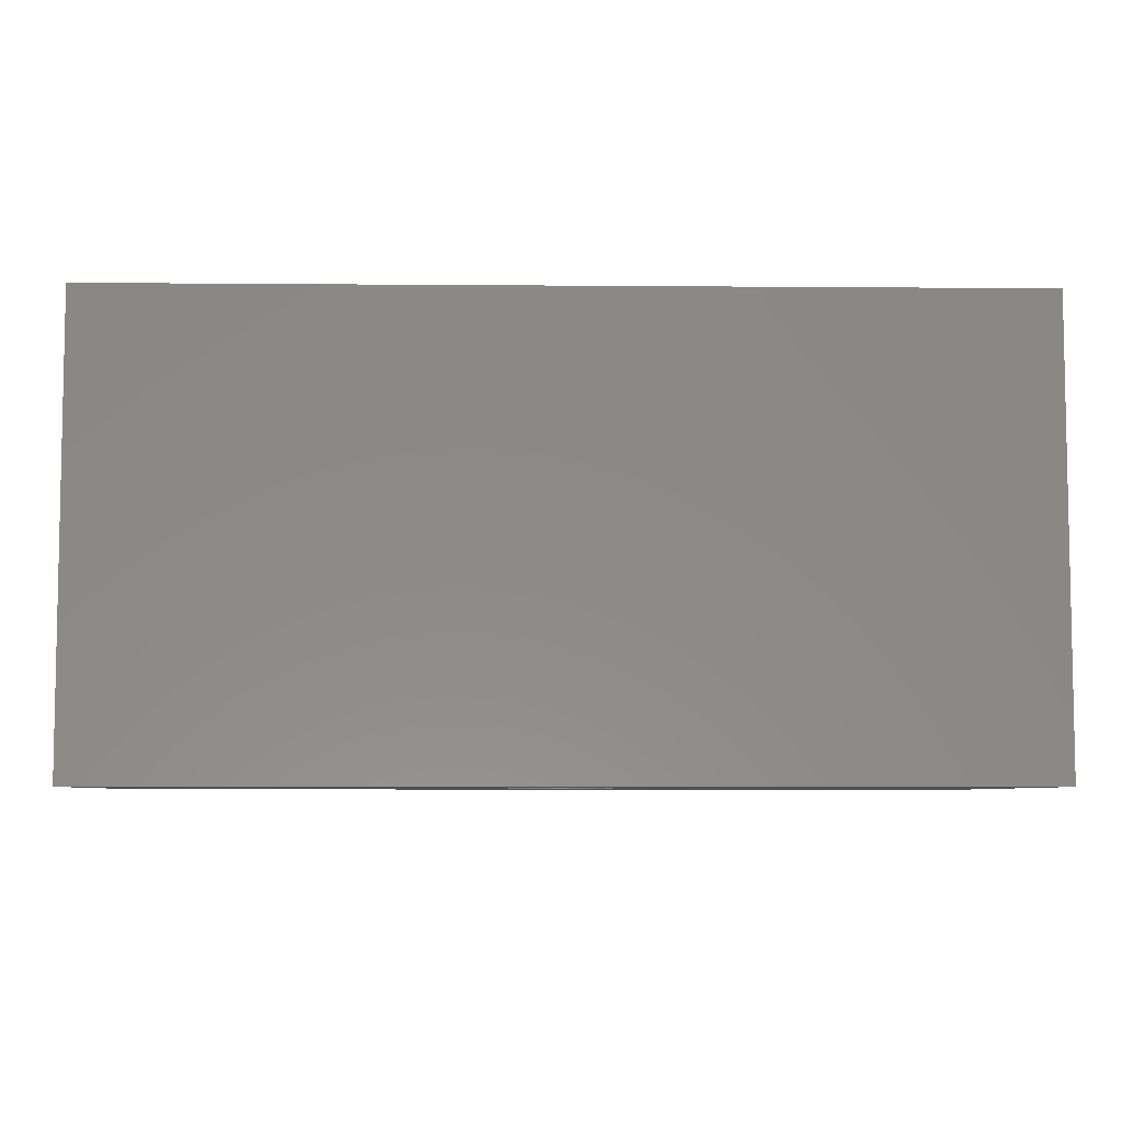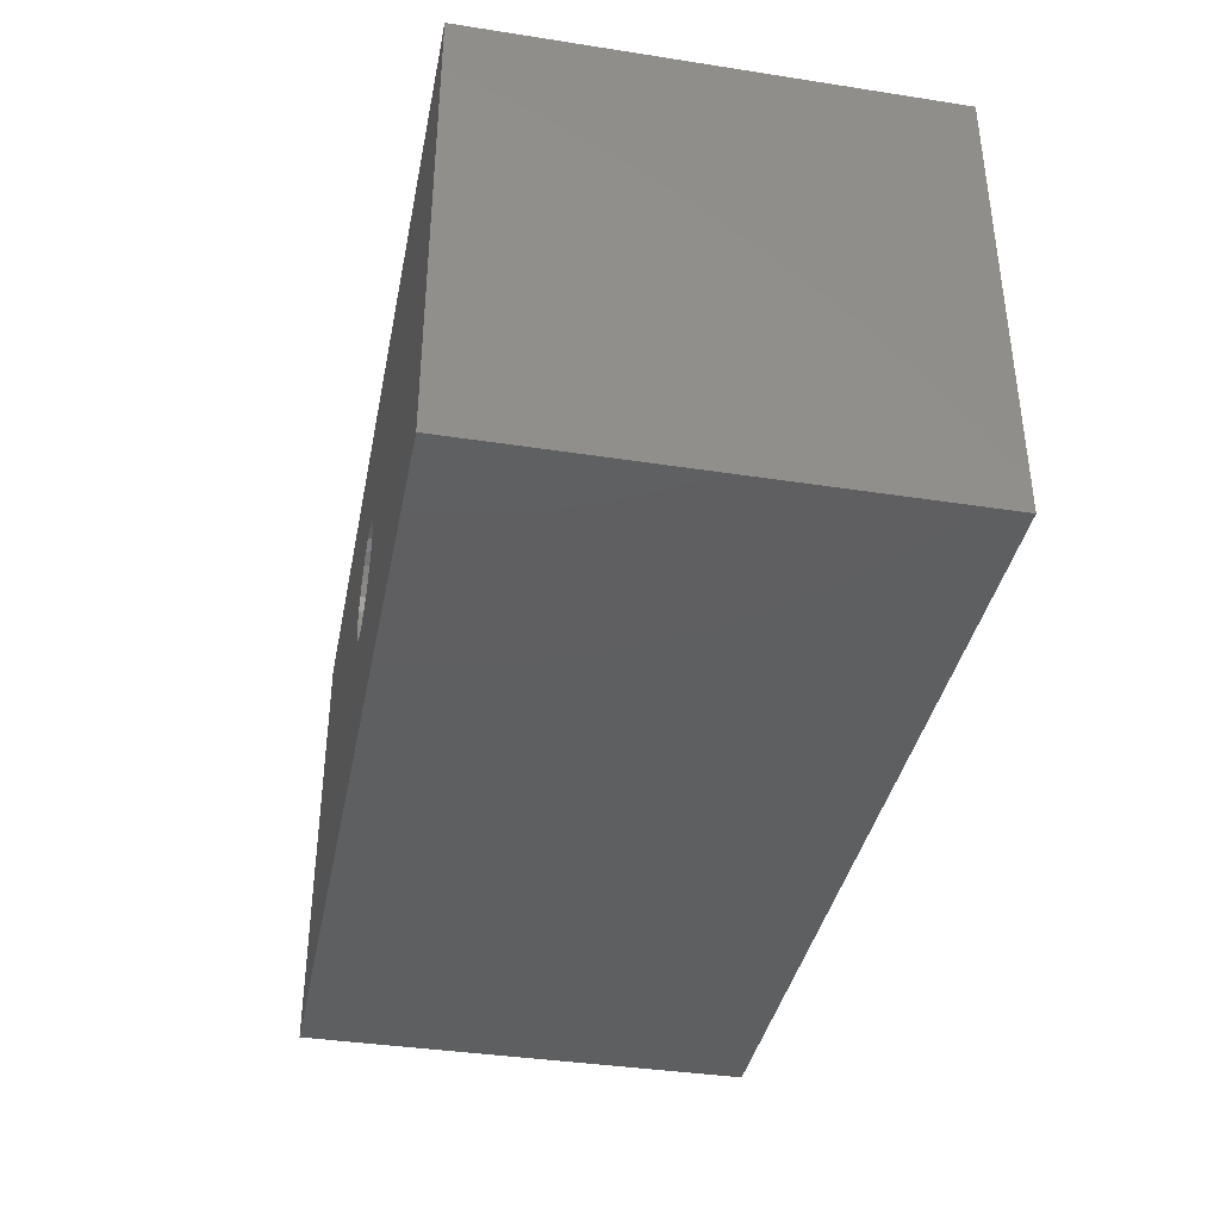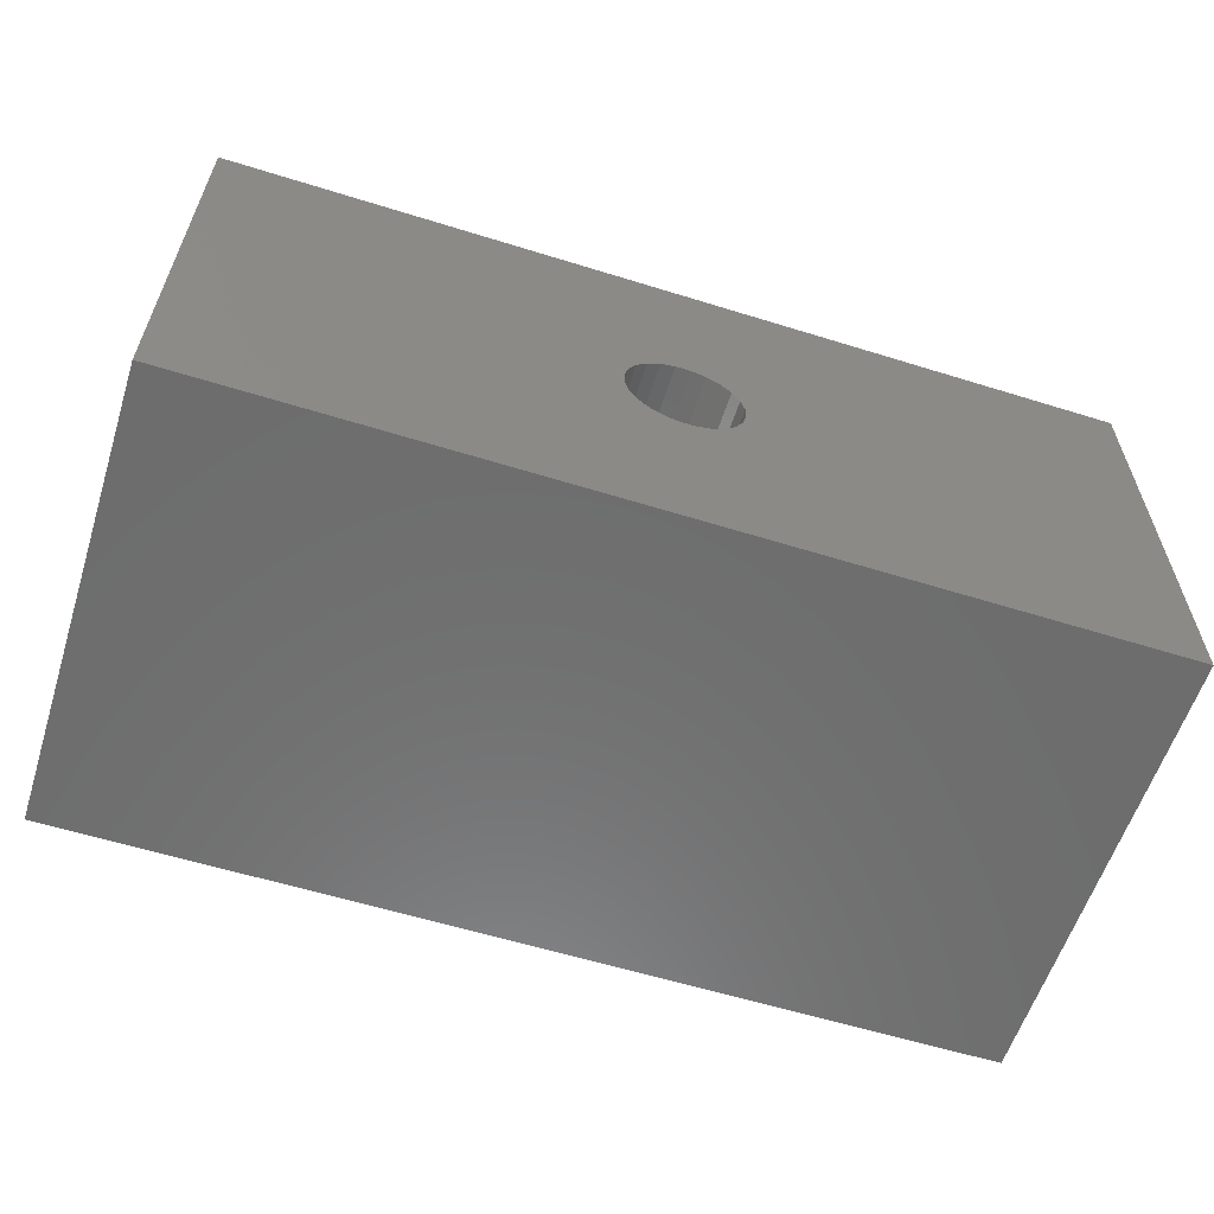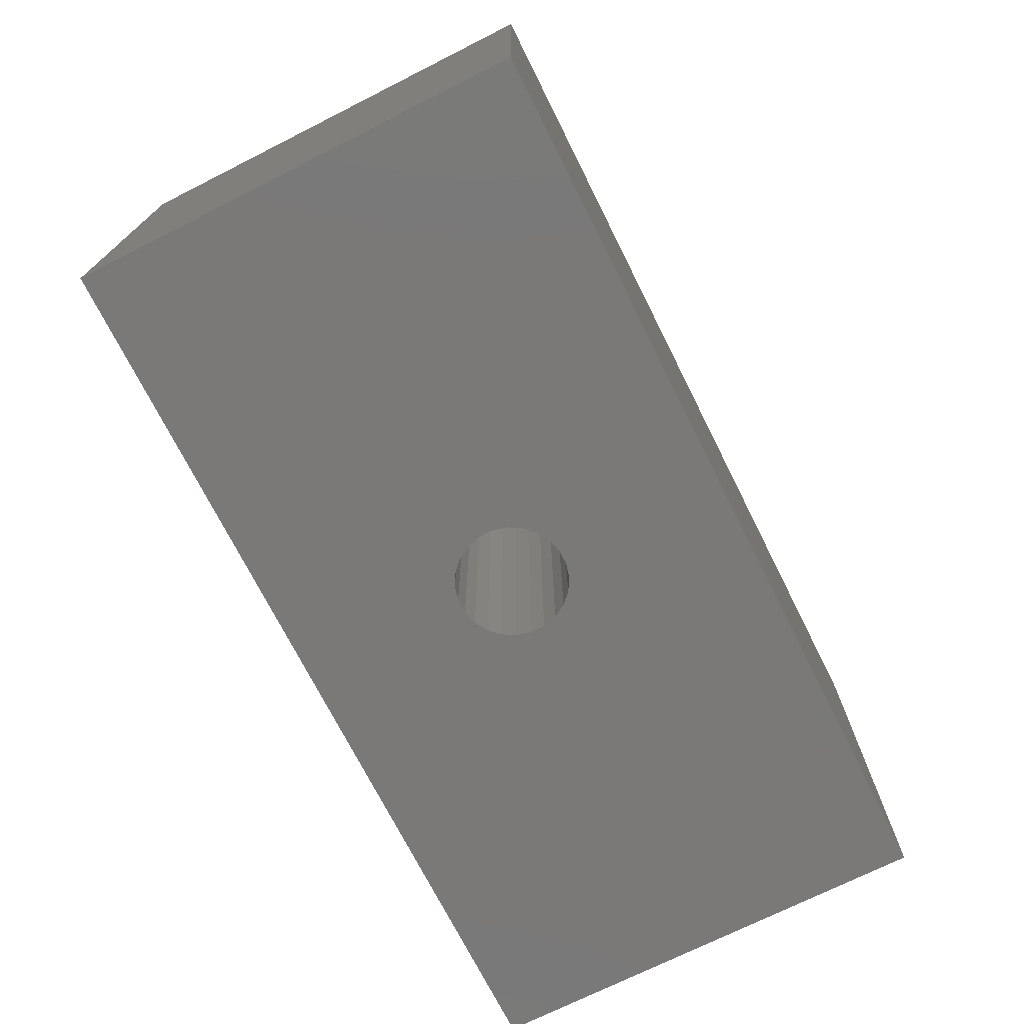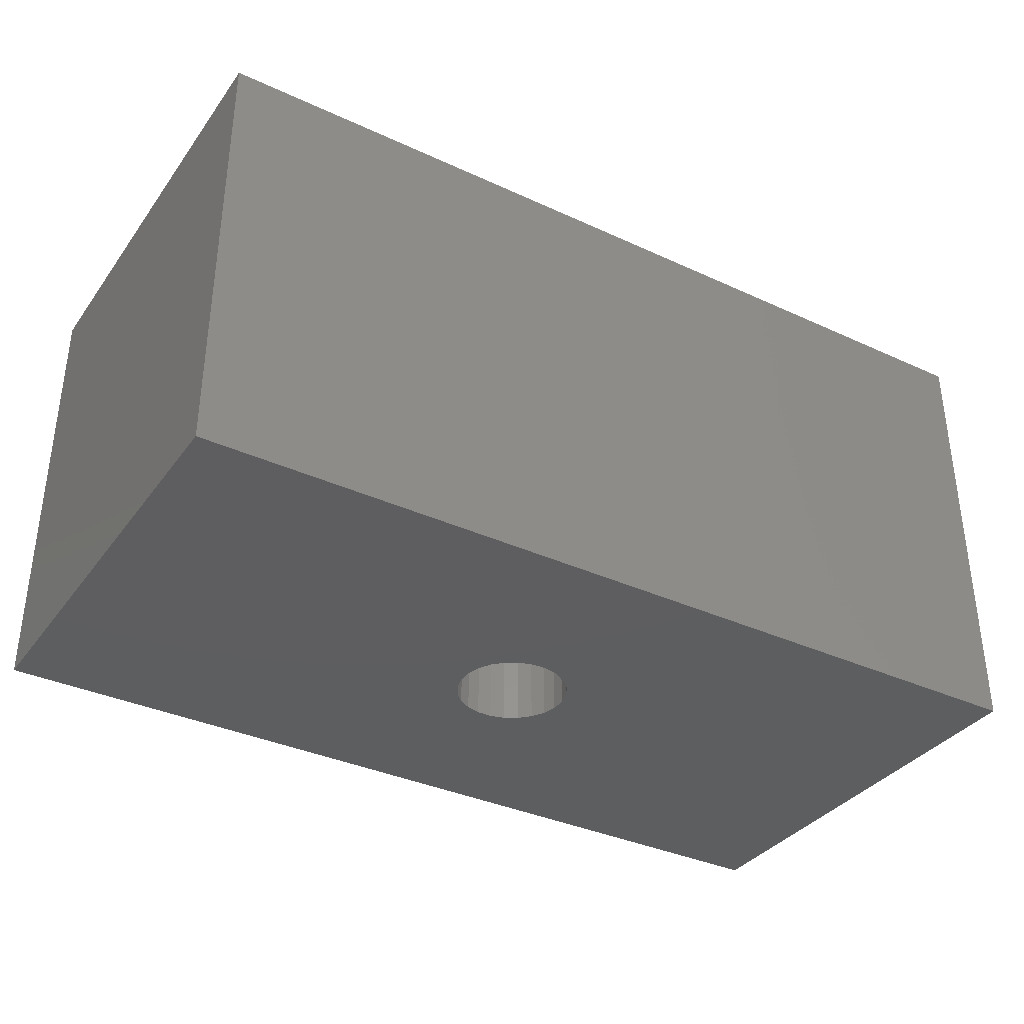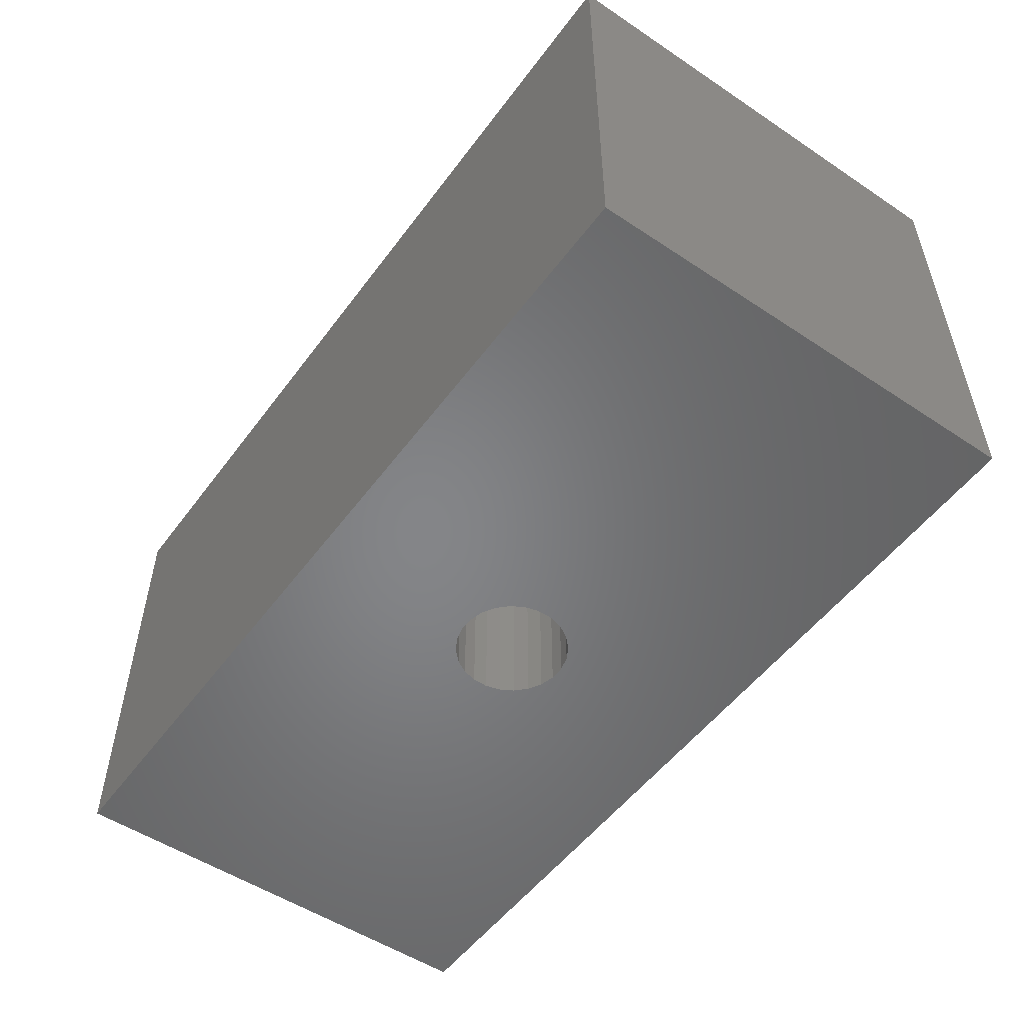
<metadata>
{"format":"stl","ext":"stl","renderer":"f3d","projection":"perspective","resolution":1024,"background":"white","views":[{"elev":-6.4,"azim":178.6,"up":"+Z"},{"elev":-38.2,"azim":-101.1,"up":"+Y"},{"elev":-59.4,"azim":162.3,"up":"+Y"},{"elev":-72.3,"azim":-63.3,"up":"+Z"},{"elev":-35.5,"azim":148.7,"up":"+Z"},{"elev":-52.5,"azim":-125.6,"up":"+Z"}]}
</metadata>
<code>
# stl→obj: 80 verts, 184 faces
v -10 20 0
v 8.484 11.99 -1.41e-15
v -10 0 0
v 9.05 12.31 -1.41e-15
v 30 20 0
v 8.021 11.53 -1.41e-15
v 7.693 10.96 -1.41e-15
v 7.522 10.33 -1.41e-15
v 7.52 9.681 -1.41e-15
v 9.681 12.48 -1.41e-15
v 10.33 12.48 -1.41e-15
v 10.96 12.31 -1.41e-15
v 11.53 11.98 -1.41e-15
v 11.99 11.52 -1.41e-15
v 12.31 10.95 -1.41e-15
v 12.48 10.32 -1.41e-15
v 9.037 7.693 -1.41e-15
v 30 0 0
v 8.472 8.021 -1.41e-15
v 8.012 8.484 -1.41e-15
v 7.688 9.05 -1.41e-15
v 9.667 7.522 -1.41e-15
v 10.32 7.52 -1.41e-15
v 10.95 7.688 -1.41e-15
v 11.52 8.012 -1.41e-15
v 11.98 8.472 -1.41e-15
v 12.31 9.037 -1.41e-15
v 12.48 9.667 -1.41e-15
v -10 20 20
v 30 20 20
v 30 0 20
v -10 0 20
v 9.667 7.522 20
v 10.32 7.52 20
v 9.993 7.521 20
v 12.48 9.993 20
v 12.48 9.667 20
v 12.48 10.32 20
v 12.39 9.352 20
v 12.31 9.037 20
v 12.4 10.63 20
v 12.31 10.95 20
v 8.012 8.484 20
v 7.85 8.767 20
v 7.688 9.05 20
v 12.14 8.755 20
v 11.98 8.472 20
v 11.52 8.012 20
v 11.75 8.247 20
v 10.95 7.688 20
v 11.23 7.85 20
v 10.63 7.604 20
v 7.604 9.365 20
v 7.52 9.681 20
v 7.521 10.01 20
v 7.522 10.33 20
v 7.608 10.65 20
v 7.693 10.96 20
v 7.857 11.25 20
v 8.021 11.53 20
v 8.484 11.99 20
v 8.247 11.75 20
v 9.05 12.31 20
v 8.767 12.15 20
v 9.681 12.48 20
v 9.365 12.4 20
v 10.33 12.48 20
v 10.01 12.48 20
v 10.96 12.31 20
v 10.65 12.39 20
v 11.53 11.98 20
v 11.25 12.14 20
v 11.75 11.75 20
v 11.99 11.52 20
v 12.15 11.23 20
v 8.472 8.021 20
v 8.247 8.247 20
v 9.037 7.693 20
v 9.352 7.608 20
v 8.755 7.857 20
f 1 2 3
f 2 1 4
f 4 1 5
f 3 2 6
f 3 6 7
f 3 7 8
f 3 8 9
f 4 5 10
f 10 5 11
f 11 5 12
f 12 5 13
f 13 5 14
f 14 5 15
f 15 5 16
f 3 17 18
f 17 3 19
f 19 3 20
f 20 3 21
f 21 3 9
f 18 17 22
f 18 22 23
f 18 23 24
f 18 24 25
f 18 25 26
f 18 26 27
f 18 27 28
f 18 28 16
f 18 16 5
f 29 5 1
f 5 29 30
f 5 31 18
f 31 5 30
f 31 3 18
f 3 31 32
f 29 3 32
f 3 29 1
f 33 23 22
f 23 33 34
f 34 33 35
f 36 28 37
f 28 36 16
f 16 36 38
f 39 27 40
f 27 39 28
f 28 39 37
f 41 16 38
f 16 41 15
f 15 41 42
f 21 43 20
f 43 21 44
f 44 21 45
f 46 26 47
f 26 46 27
f 27 46 40
f 48 26 25
f 26 48 47
f 47 48 49
f 50 25 24
f 25 50 48
f 48 50 51
f 34 24 23
f 24 34 50
f 50 34 52
f 9 45 21
f 45 9 53
f 53 9 54
f 8 54 9
f 54 8 55
f 55 8 56
f 7 56 8
f 56 7 57
f 57 7 58
f 6 58 7
f 58 6 59
f 59 6 60
f 61 6 2
f 6 61 60
f 60 61 62
f 63 2 4
f 2 63 61
f 61 63 64
f 65 4 10
f 4 65 63
f 63 65 66
f 67 10 11
f 10 67 65
f 65 67 68
f 69 11 12
f 11 69 67
f 67 69 70
f 71 12 13
f 12 71 69
f 69 71 72
f 73 14 74
f 14 73 13
f 13 73 71
f 75 15 42
f 15 75 14
f 14 75 74
f 20 76 19
f 76 20 77
f 77 20 43
f 78 22 17
f 22 78 33
f 33 78 79
f 76 17 19
f 17 76 78
f 78 76 80
f 32 76 29
f 76 32 80
f 80 32 78
f 78 32 31
f 29 76 77
f 29 77 43
f 29 43 44
f 29 44 45
f 29 45 53
f 29 53 54
f 78 31 79
f 79 31 33
f 33 31 35
f 35 31 34
f 34 31 52
f 52 31 50
f 50 31 51
f 51 31 48
f 48 31 49
f 49 31 47
f 47 31 46
f 46 31 40
f 40 31 39
f 39 31 37
f 37 31 36
f 36 31 38
f 29 63 30
f 63 29 61
f 61 29 62
f 62 29 60
f 60 29 58
f 58 29 56
f 56 29 54
f 56 54 55
f 58 56 57
f 60 58 59
f 63 61 64
f 30 63 66
f 30 66 65
f 30 65 68
f 30 68 67
f 30 67 70
f 30 70 69
f 30 69 72
f 30 72 71
f 30 71 73
f 30 73 74
f 30 74 75
f 30 75 42
f 30 42 41
f 30 41 38
f 30 38 31
f 79 80 78
f 77 44 43
f 80 77 76
f 44 53 45
f 35 79 33
f 66 63 64
f 57 56 55
f 53 55 54
f 68 65 66
f 49 51 48
f 38 41 36
f 51 52 50
f 52 35 34
f 62 60 59
f 70 67 68
f 72 69 70
f 36 39 37
f 75 74 73
f 39 46 40
f 41 42 75
f 73 71 72
f 46 49 47
f 59 58 57
f 64 61 62

</code>
